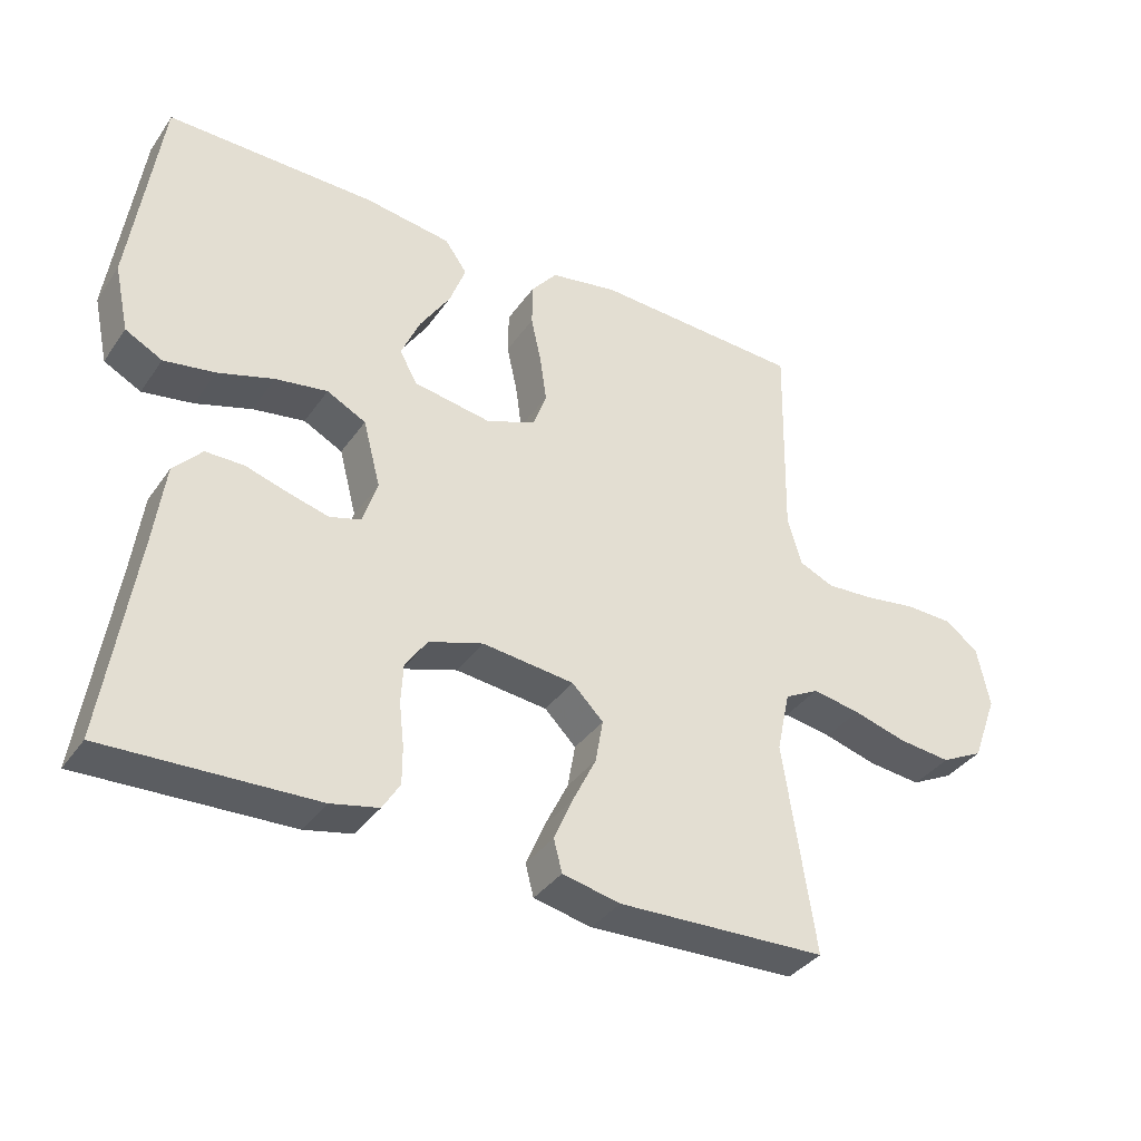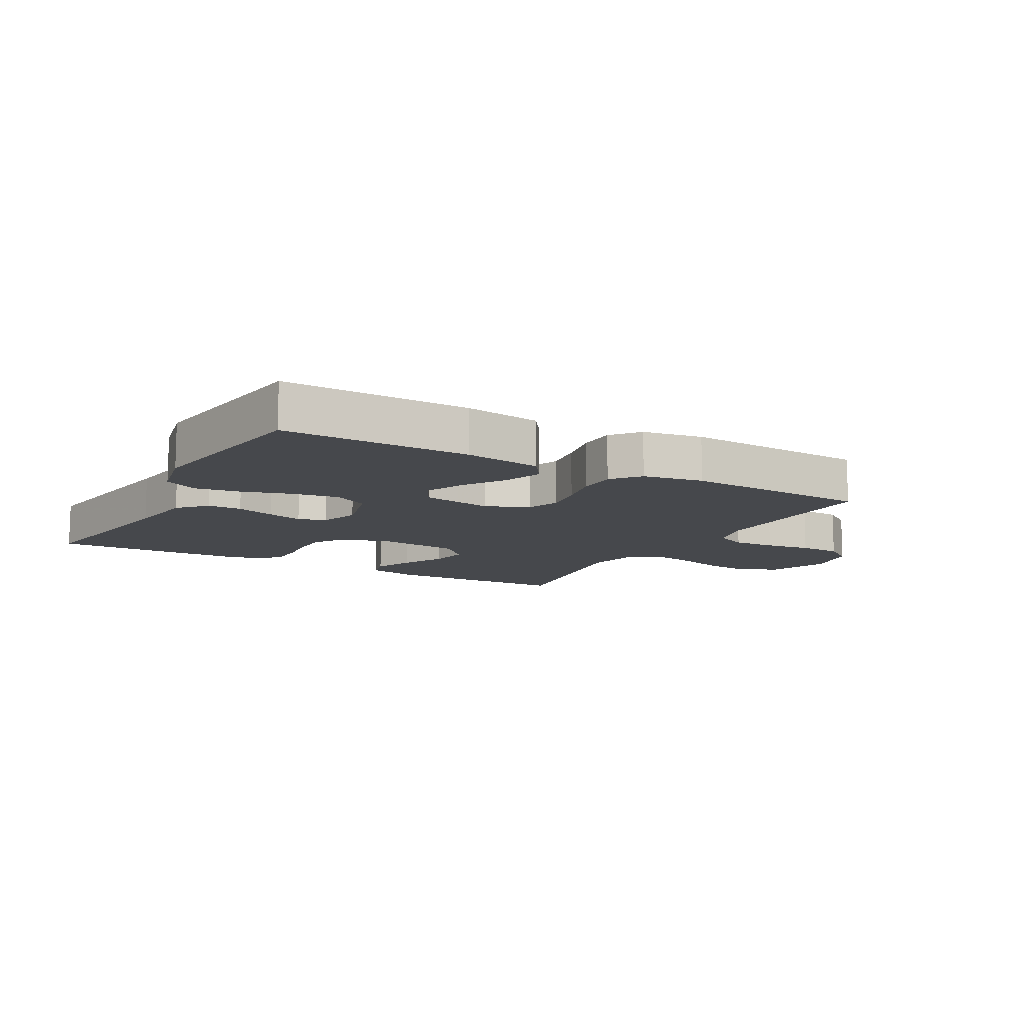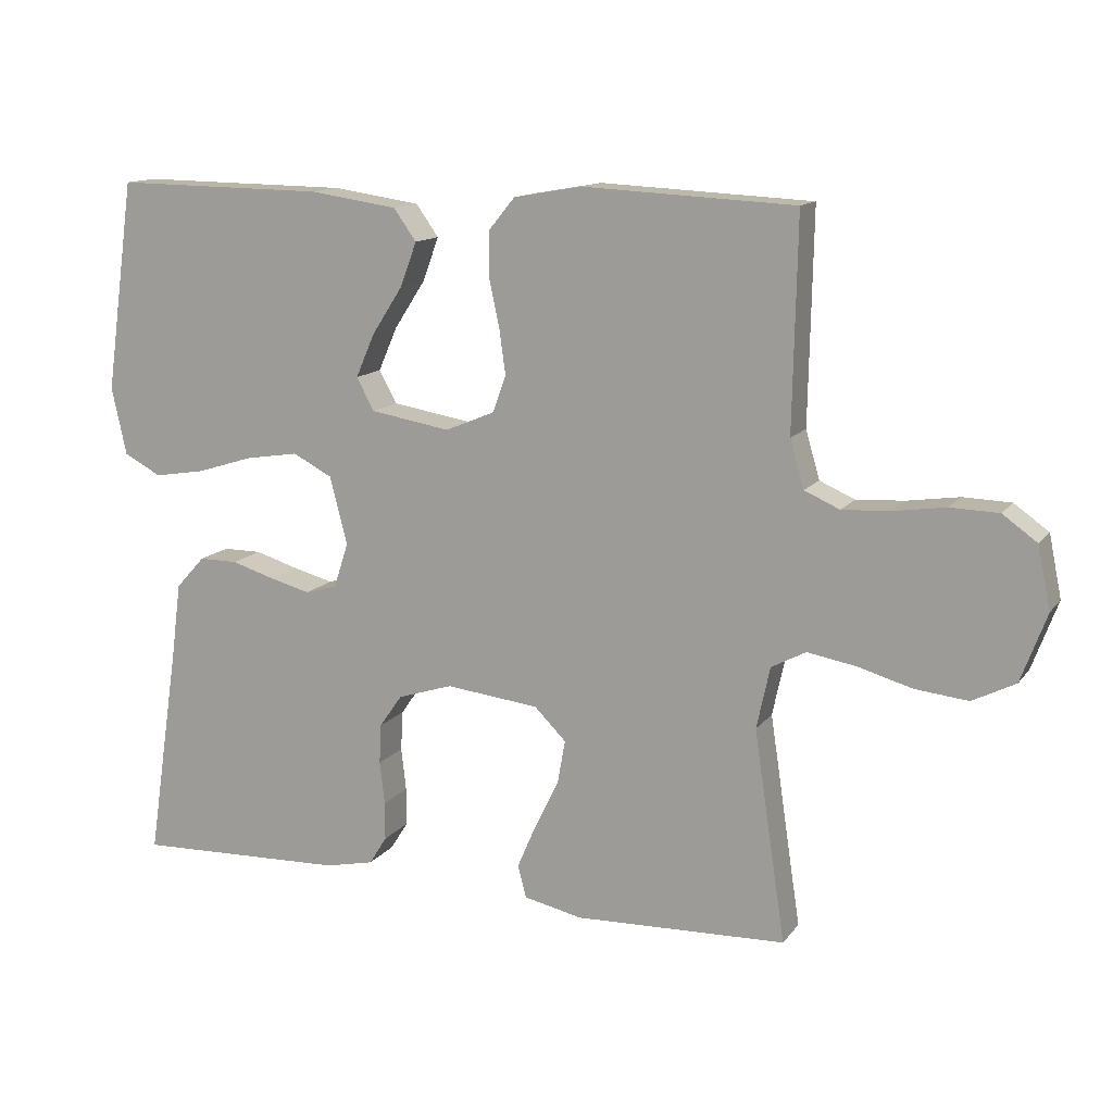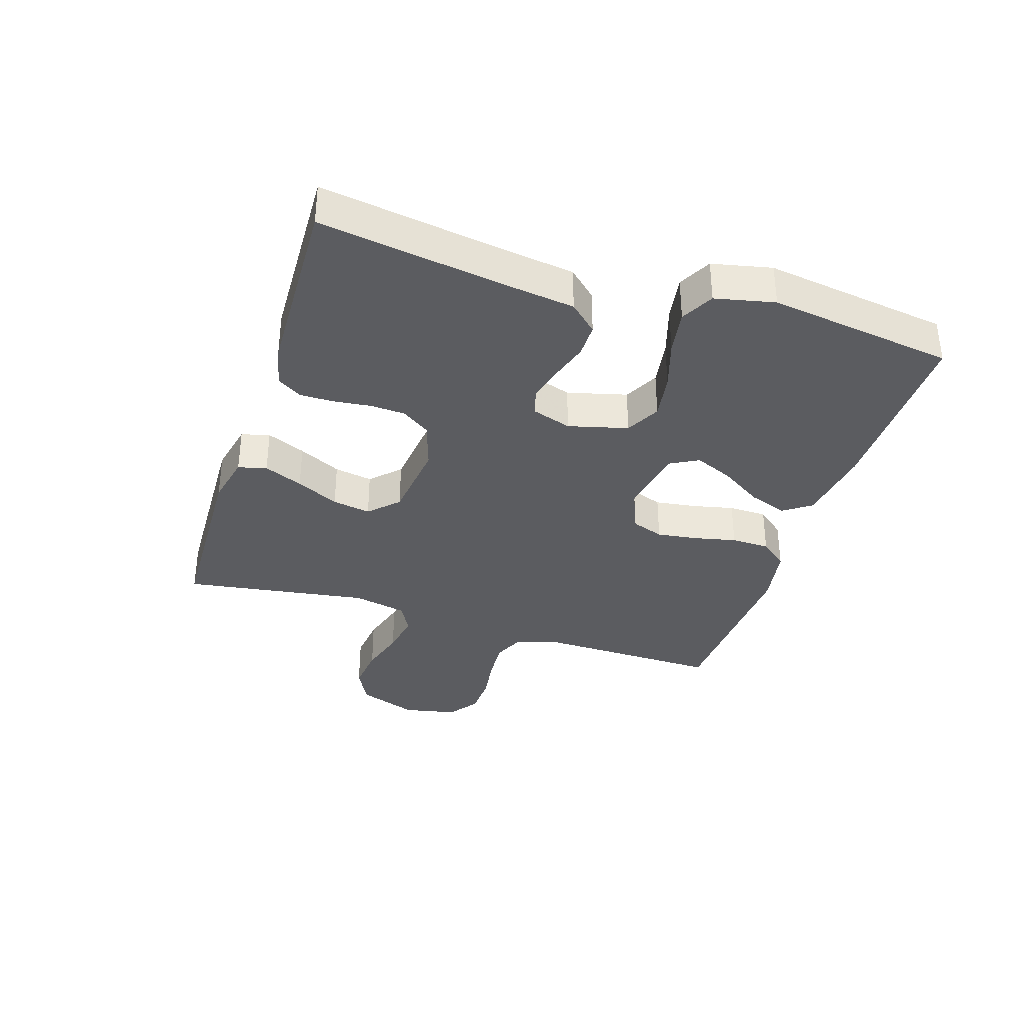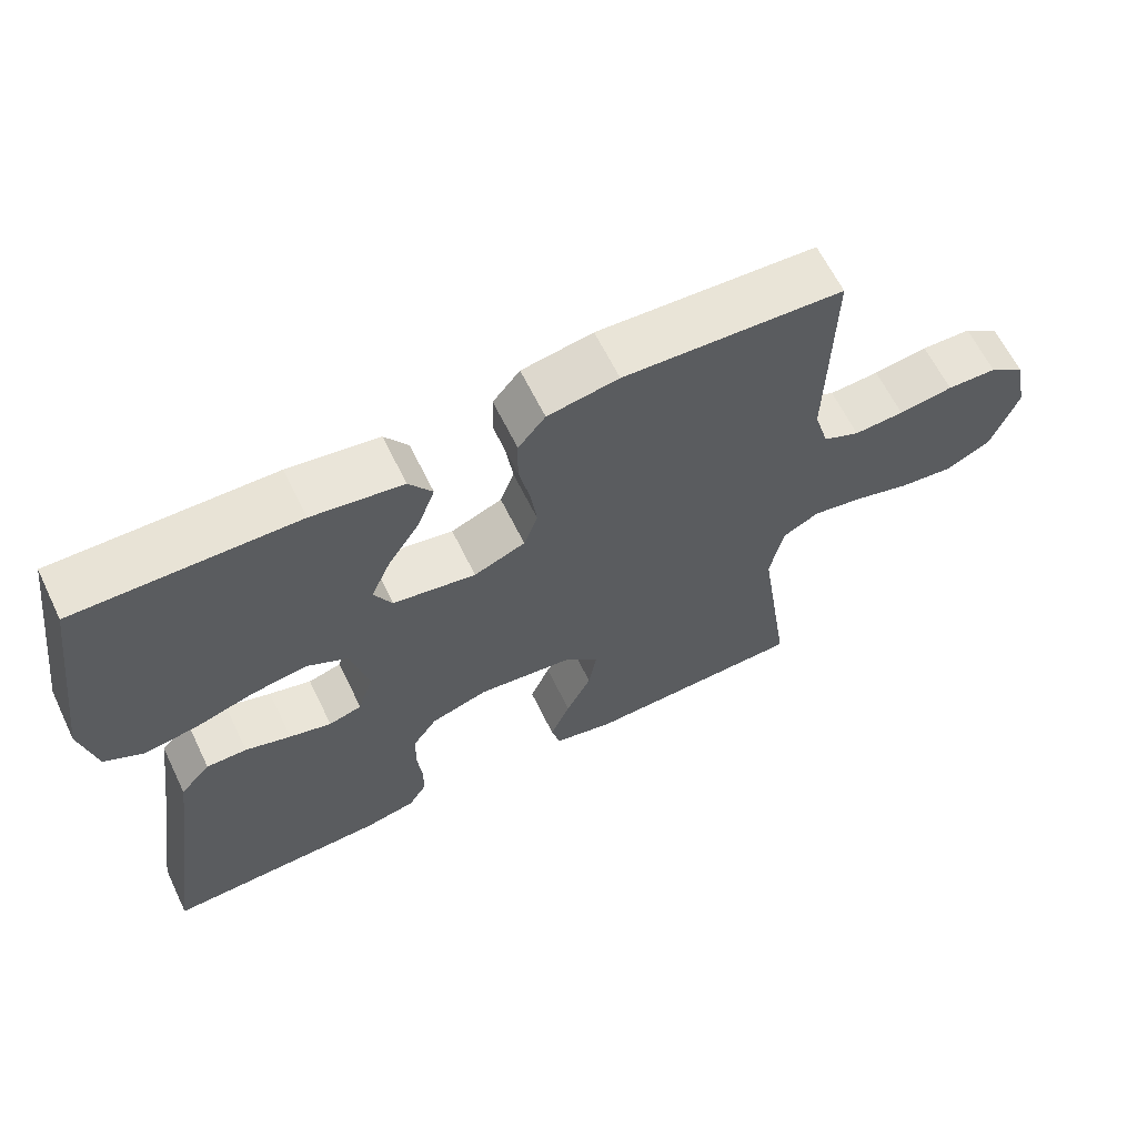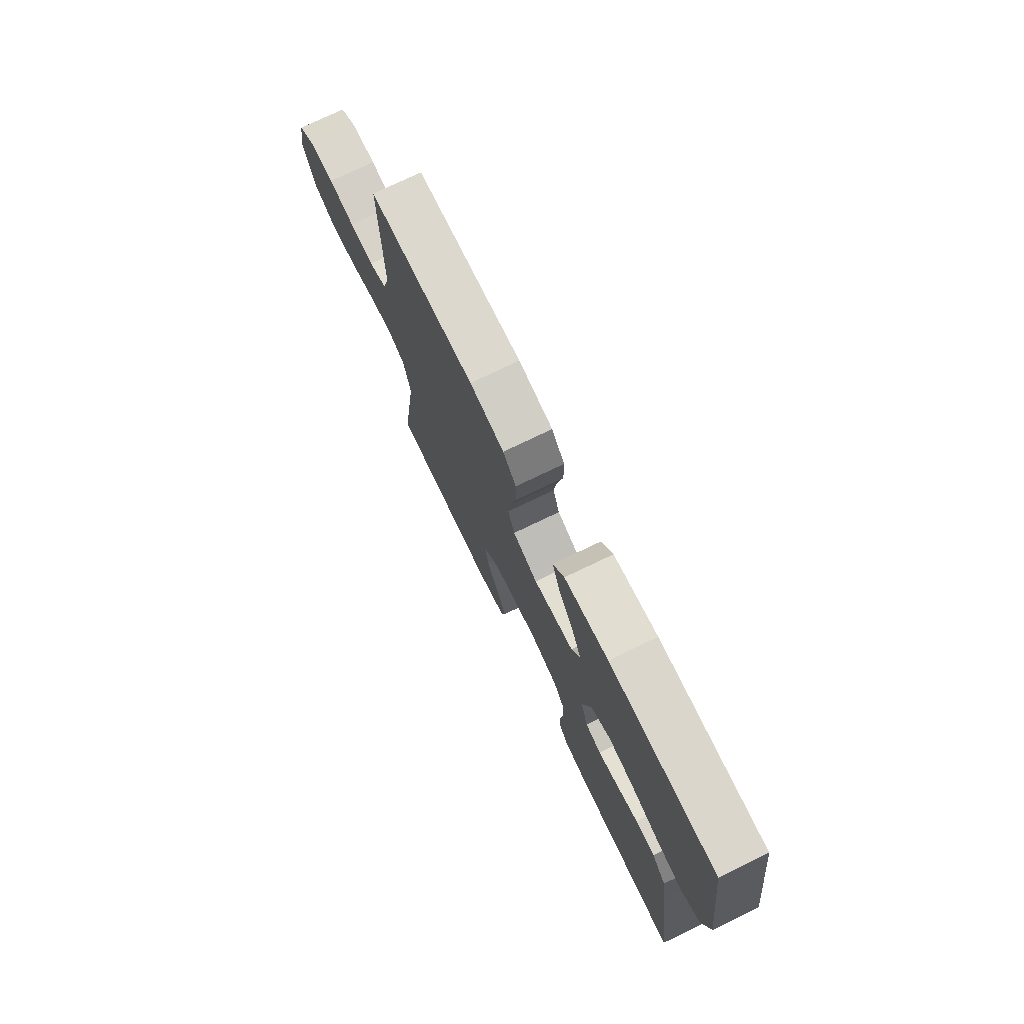
<metadata>
{"format":"obj","ext":"obj","renderer":"f3d","projection":"perspective","resolution":1024,"background":"white","views":[{"elev":-36.6,"azim":-30.6,"up":"+Z"},{"elev":-11.3,"azim":-29.3,"up":"+Y"},{"elev":13.2,"azim":22.8,"up":"+Z"},{"elev":-35.0,"azim":-107.7,"up":"+Y"},{"elev":63.2,"azim":-25.9,"up":"+Z"},{"elev":74.5,"azim":-115.8,"up":"+Z"}]}
</metadata>
<code>
v 0.5 0.07 -0.5
v 0.2 0.07 -0.51
v 0.117 0.07 -0.492
v 0.105 0.07 -0.446
v 0.132 0.07 -0.383
v 0.166 0.07 -0.314
v 0.177 0.07 -0.252
v 0.132 0.07 -0.207
v 0 0.07 -0.192
v -0.078 0.07 -0.217
v -0.11 0.07 -0.263
v -0.113 0.07 -0.32
v -0.106 0.07 -0.381
v -0.106 0.07 -0.435
v -0.131 0.07 -0.475
v -0.2 0.07 -0.49
v -0.5 0.07 -0.5
v -0.455 0.07 -0.2
v -0.44 0.07 -0.088
v -0.399 0.07 -0.043
v -0.344 0.07 -0.043
v -0.282 0.07 -0.062
v -0.225 0.07 -0.077
v -0.18 0.07 -0.064
v -0.159 0.07 0
v -0.184 0.07 0.096
v -0.24 0.07 0.125
v -0.315 0.07 0.113
v -0.395 0.07 0.088
v -0.468 0.07 0.076
v -0.521 0.07 0.104
v -0.542 0.07 0.2
v -0.5 0.07 0.5
v -0.2 0.07 0.496
v -0.076 0.07 0.478
v -0.044 0.07 0.433
v -0.067 0.07 0.371
v -0.111 0.07 0.303
v -0.138 0.07 0.241
v -0.113 0.07 0.195
v 0 0.07 0.176
v 0.07 0.07 0.205
v 0.089 0.07 0.257
v 0.08 0.07 0.322
v 0.065 0.07 0.391
v 0.066 0.07 0.453
v 0.103 0.07 0.498
v 0.2 0.07 0.515
v 0.5 0.07 0.5
v 0.494 0.07 0.2
v 0.514 0.07 0.132
v 0.564 0.07 0.11
v 0.632 0.07 0.114
v 0.706 0.07 0.125
v 0.774 0.07 0.123
v 0.823 0.07 0.088
v 0.841 0.07 0
v 0.805 0.07 -0.097
v 0.744 0.07 -0.128
v 0.669 0.07 -0.12
v 0.592 0.07 -0.098
v 0.523 0.07 -0.086
v 0.474 0.07 -0.112
v 0.455 0.07 -0.2
v 0.5 0 -0.5
v 0.2 0 -0.51
v 0.117 0 -0.492
v 0.105 0 -0.446
v 0.132 0 -0.383
v 0.166 0 -0.314
v 0.177 0 -0.252
v 0.132 0 -0.207
v 0 0 -0.192
v -0.078 0 -0.217
v -0.11 0 -0.263
v -0.113 0 -0.32
v -0.106 0 -0.381
v -0.106 0 -0.435
v -0.131 0 -0.475
v -0.2 0 -0.49
v -0.5 0 -0.5
v -0.455 0 -0.2
v -0.44 0 -0.088
v -0.399 0 -0.043
v -0.344 0 -0.043
v -0.282 0 -0.062
v -0.225 0 -0.077
v -0.18 0 -0.064
v -0.159 0 0
v -0.184 0 0.096
v -0.24 0 0.125
v -0.315 0 0.113
v -0.395 0 0.088
v -0.468 0 0.076
v -0.521 0 0.104
v -0.542 0 0.2
v -0.5 0 0.5
v -0.2 0 0.496
v -0.076 0 0.478
v -0.044 0 0.433
v -0.067 0 0.371
v -0.111 0 0.303
v -0.138 0 0.241
v -0.113 0 0.195
v 0 0 0.176
v 0.07 0 0.205
v 0.089 0 0.257
v 0.08 0 0.322
v 0.065 0 0.391
v 0.066 0 0.453
v 0.103 0 0.498
v 0.2 0 0.515
v 0.5 0 0.5
v 0.494 0 0.2
v 0.514 0 0.132
v 0.564 0 0.11
v 0.632 0 0.114
v 0.706 0 0.125
v 0.774 0 0.123
v 0.823 0 0.088
v 0.841 0 0
v 0.805 0 -0.097
v 0.744 0 -0.128
v 0.669 0 -0.12
v 0.592 0 -0.098
v 0.523 0 -0.086
v 0.474 0 -0.112
v 0.455 0 -0.2
f 59 60 61
f 58 59 61
f 57 58 61
f 56 57 61
f 55 56 61
f 54 55 61
f 53 54 61
f 52 53 61 62
f 51 52 62 63
f 48 49 50
f 47 48 50
f 46 47 50
f 45 46 50
f 44 45 50
f 51 63 64
f 50 51 64
f 44 50 64
f 43 44 64
f 36 37 38
f 35 36 38
f 34 35 38
f 33 34 38
f 32 33 38
f 31 32 38
f 30 31 38
f 29 30 38
f 28 29 38
f 27 28 38 39
f 26 27 39 40
f 20 21 22
f 19 20 22
f 18 19 22
f 18 22 23
f 17 18 23
f 16 17 23
f 15 16 23
f 14 15 23
f 13 14 23
f 12 13 23
f 11 12 23 24
f 4 5 6
f 3 4 6
f 2 3 6
f 1 2 6
f 64 1 6
f 64 6 7
f 64 7 8
f 43 64 8
f 42 43 8
f 41 42 8 9
f 41 9 10
f 40 41 10
f 26 40 10
f 25 26 10
f 10 11 24 25
f 125 124 123
f 125 123 122
f 125 122 121
f 125 121 120
f 125 120 119
f 125 119 118
f 125 118 117
f 126 125 117 116
f 127 126 116 115
f 114 113 112
f 114 112 111
f 114 111 110
f 114 110 109
f 114 109 108
f 128 127 115
f 128 115 114
f 128 114 108
f 128 108 107
f 102 101 100
f 102 100 99
f 102 99 98
f 102 98 97
f 102 97 96
f 102 96 95
f 102 95 94
f 102 94 93
f 102 93 92
f 103 102 92 91
f 104 103 91 90
f 86 85 84
f 86 84 83
f 86 83 82
f 87 86 82
f 87 82 81
f 87 81 80
f 87 80 79
f 87 79 78
f 87 78 77
f 87 77 76
f 88 87 76 75
f 70 69 68
f 70 68 67
f 70 67 66
f 70 66 65
f 70 65 128
f 71 70 128
f 72 71 128
f 72 128 107
f 72 107 106
f 73 72 106 105
f 74 73 105
f 74 105 104
f 74 104 90
f 74 90 89
f 89 88 75 74
f 1 65 66 2
f 2 66 67 3
f 3 67 68 4
f 4 68 69 5
f 5 69 70 6
f 6 70 71 7
f 7 71 72 8
f 8 72 73 9
f 9 73 74 10
f 10 74 75 11
f 11 75 76 12
f 12 76 77 13
f 13 77 78 14
f 14 78 79 15
f 15 79 80 16
f 16 80 81 17
f 17 81 82 18
f 18 82 83 19
f 19 83 84 20
f 20 84 85 21
f 21 85 86 22
f 22 86 87 23
f 23 87 88 24
f 24 88 89 25
f 25 89 90 26
f 26 90 91 27
f 27 91 92 28
f 28 92 93 29
f 29 93 94 30
f 30 94 95 31
f 31 95 96 32
f 32 96 97 33
f 33 97 98 34
f 34 98 99 35
f 35 99 100 36
f 36 100 101 37
f 37 101 102 38
f 38 102 103 39
f 39 103 104 40
f 40 104 105 41
f 41 105 106 42
f 42 106 107 43
f 43 107 108 44
f 44 108 109 45
f 45 109 110 46
f 46 110 111 47
f 47 111 112 48
f 48 112 113 49
f 49 113 114 50
f 50 114 115 51
f 51 115 116 52
f 52 116 117 53
f 53 117 118 54
f 54 118 119 55
f 55 119 120 56
f 56 120 121 57
f 57 121 122 58
f 58 122 123 59
f 59 123 124 60
f 60 124 125 61
f 61 125 126 62
f 62 126 127 63
f 63 127 128 64
f 64 128 65 1

</code>
